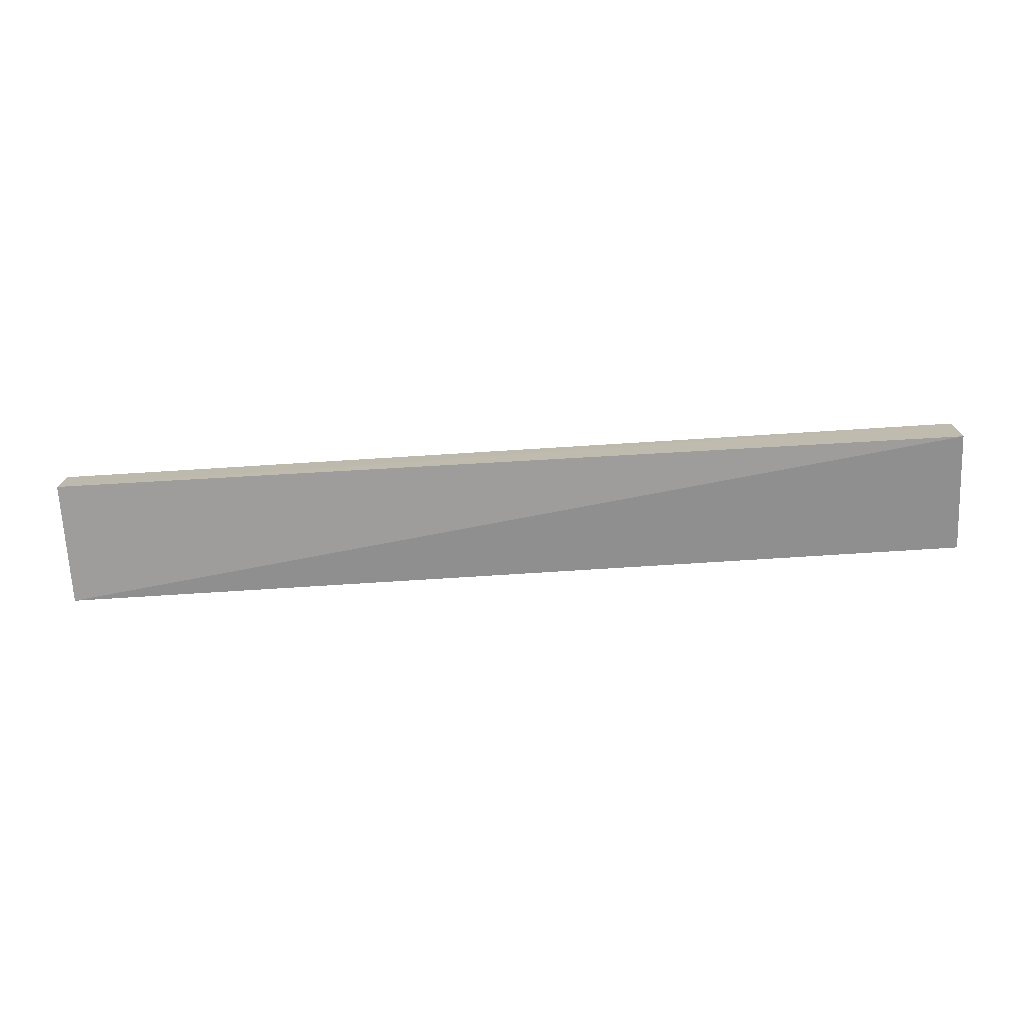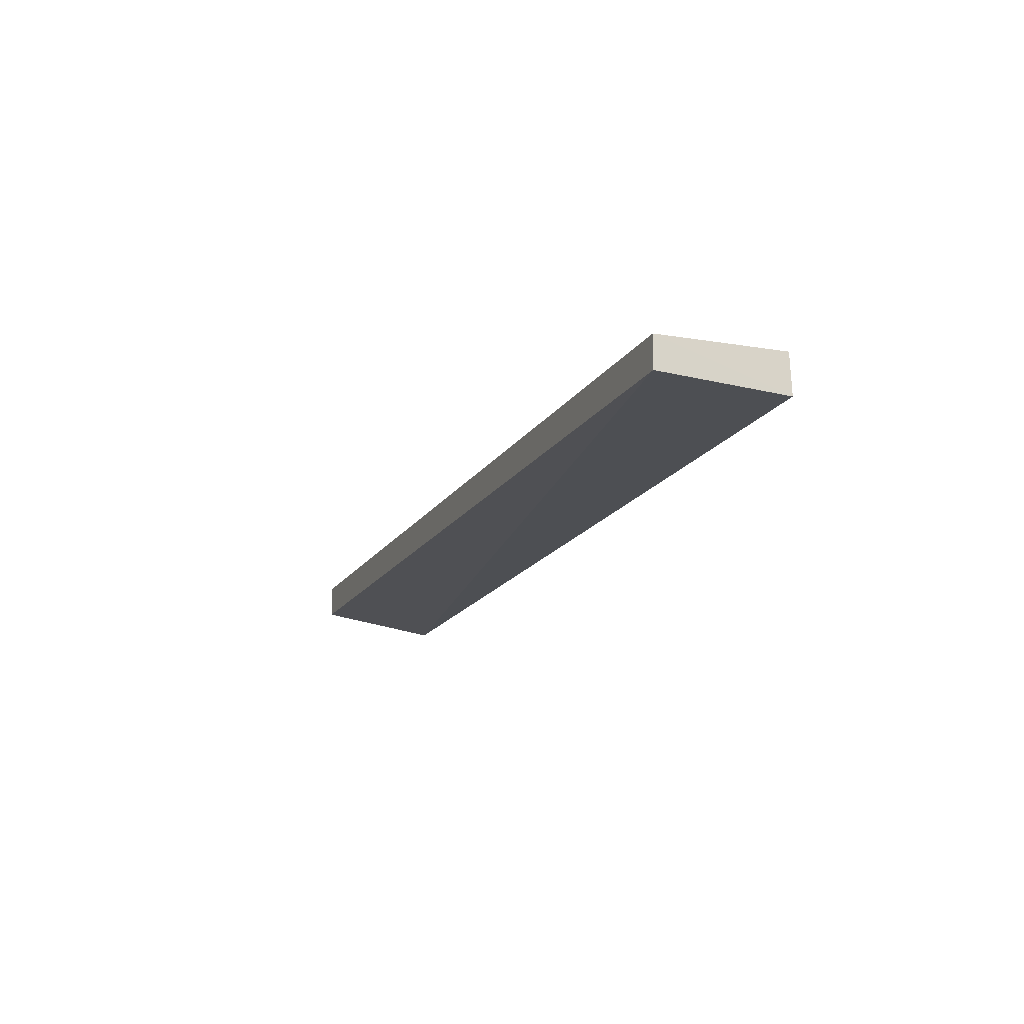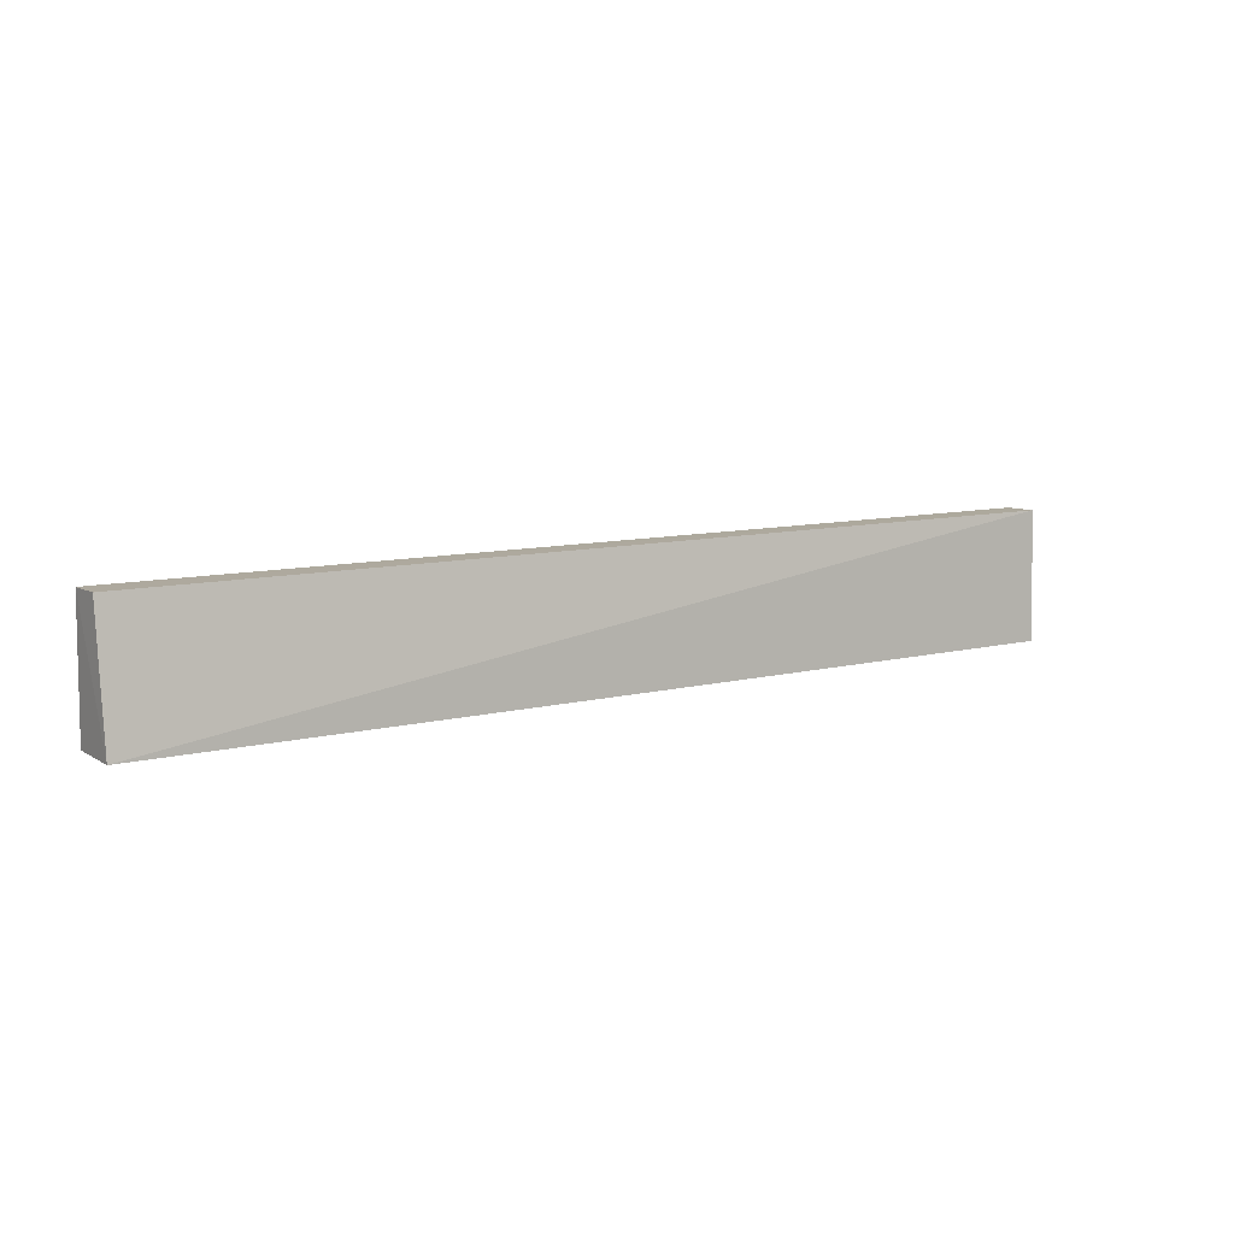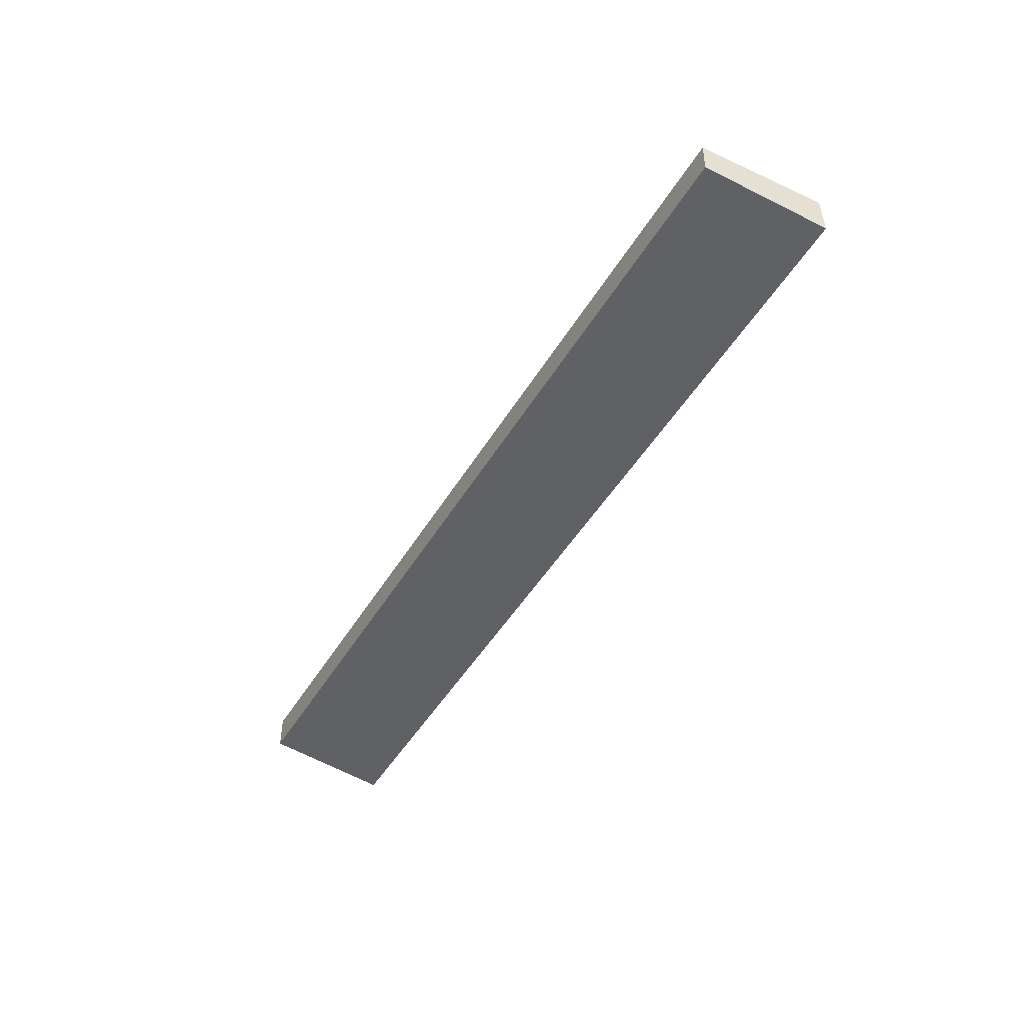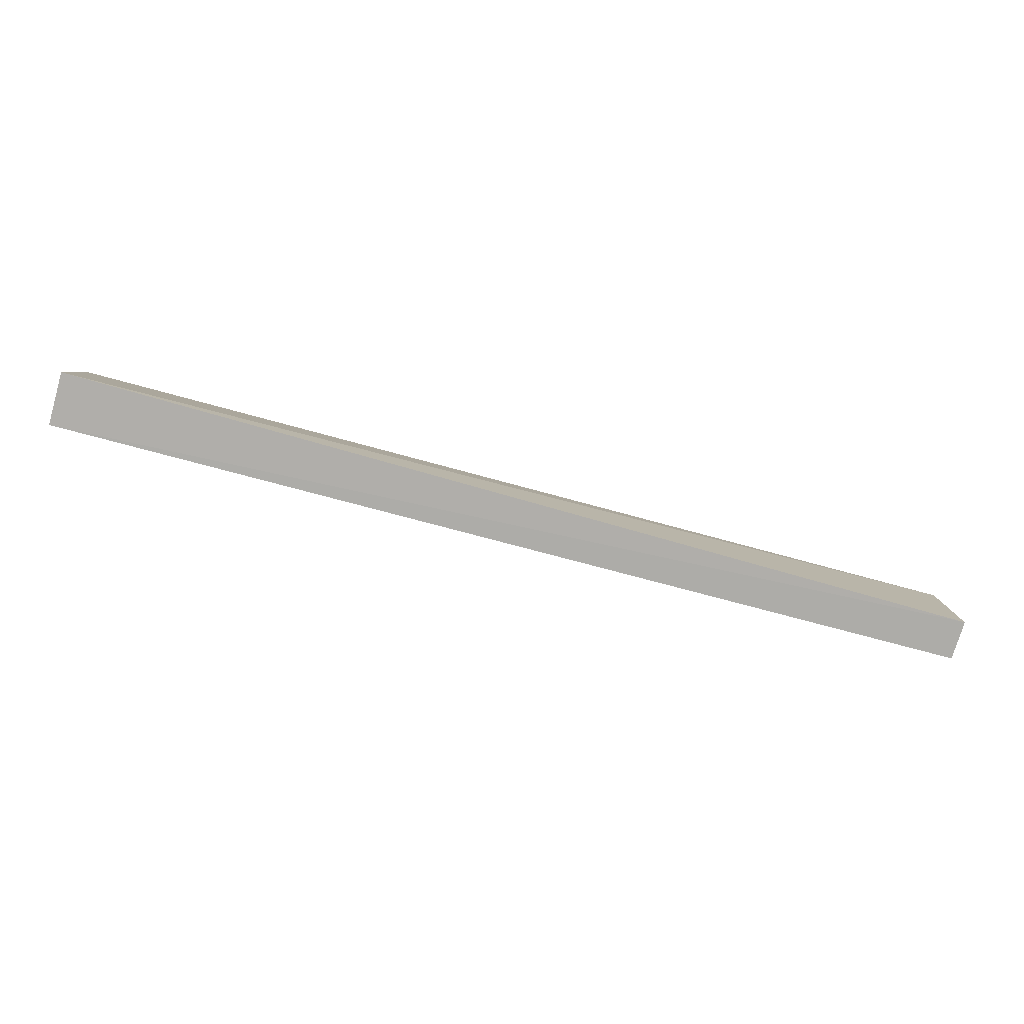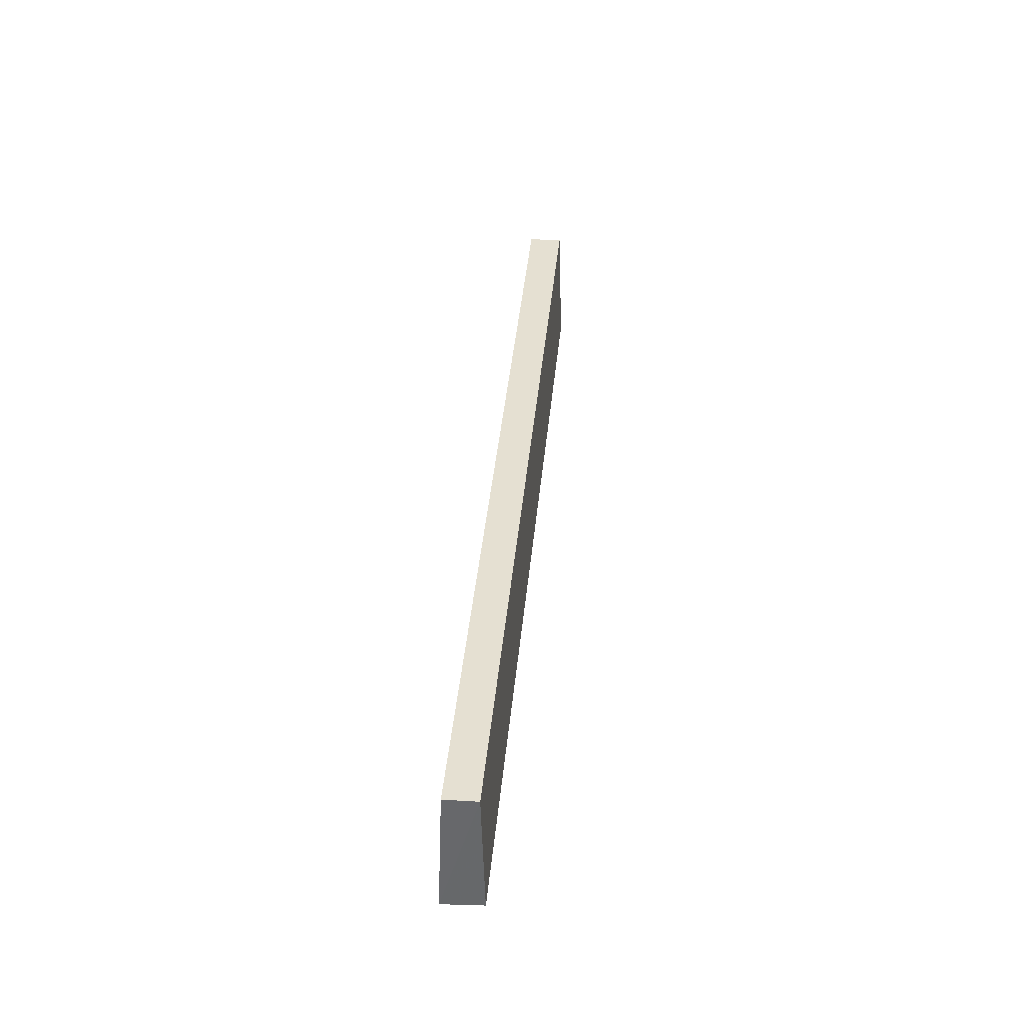
<metadata>
{"format":"obj","ext":"obj","renderer":"f3d","projection":"perspective","resolution":1024,"background":"white","views":[{"elev":-72.6,"azim":3.4,"up":"+Z"},{"elev":-17.2,"azim":-111.6,"up":"+Z"},{"elev":9.6,"azim":146.1,"up":"+Y"},{"elev":-45.7,"azim":-118.6,"up":"+Z"},{"elev":-78.3,"azim":164.2,"up":"+Y"},{"elev":37.3,"azim":-85.8,"up":"+Y"}]}
</metadata>
<code>
v 0.09803 -0.05353 0.0124
v 0.09802 -0.07591 0.01306
v 0.09803 -0.07602 0.003302
v -0.06951 -0.05348 0.003979
v -0.06946 -0.05356 0.009663
v 0.09792 -0.05347 0.006229
v -0.06953 -0.0763 0.003135
v -0.06945 -0.07609 0.01027
f 1 2 3
f 5 2 1
f 5 1 4
f 6 1 3
f 6 3 4
f 6 4 1
f 7 3 2
f 7 5 4
f 7 4 3
f 8 7 2
f 8 2 5
f 8 5 7

</code>
